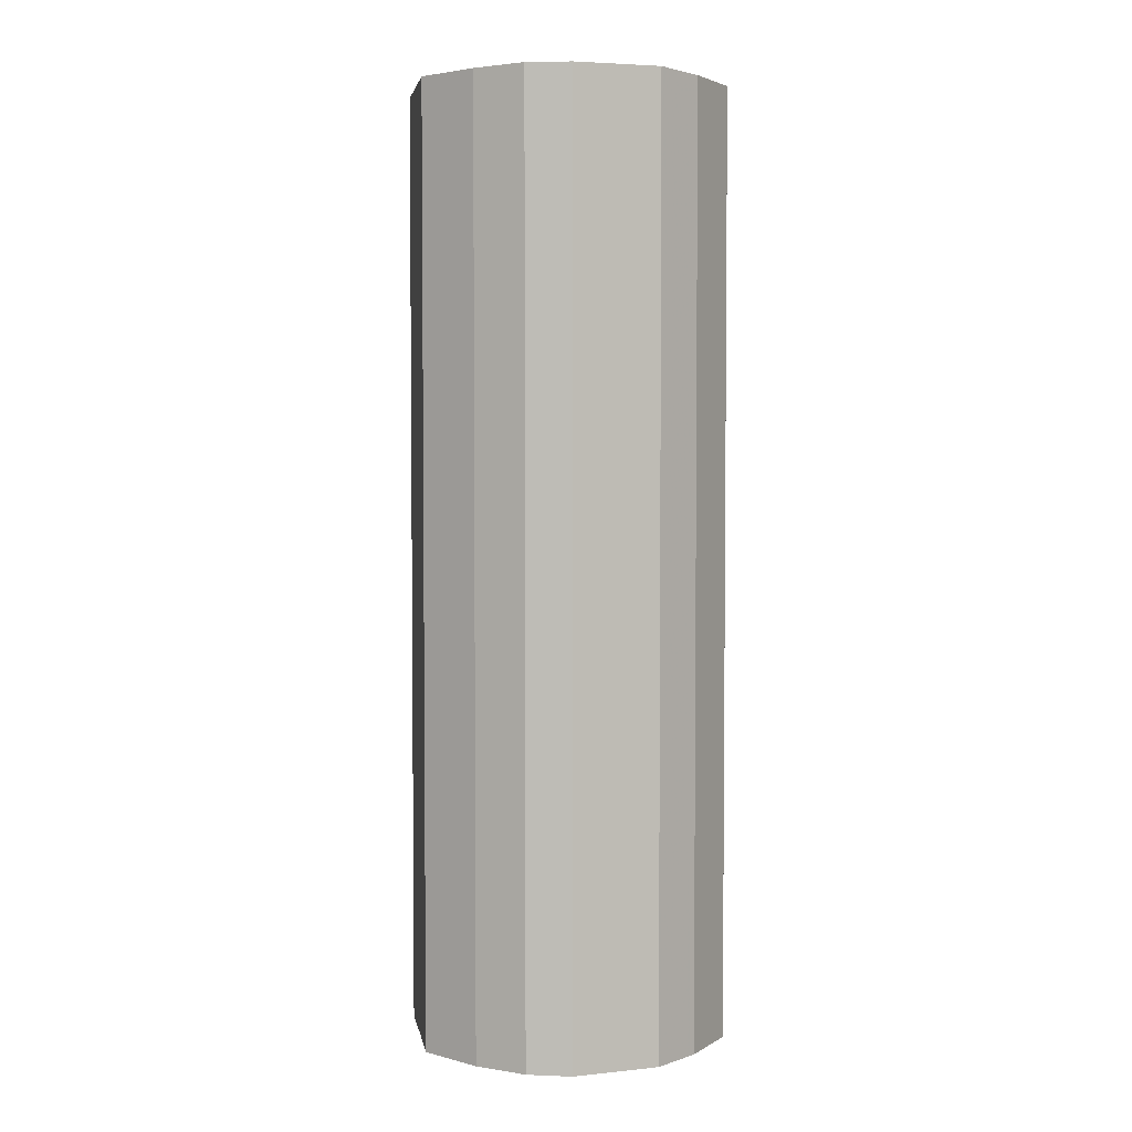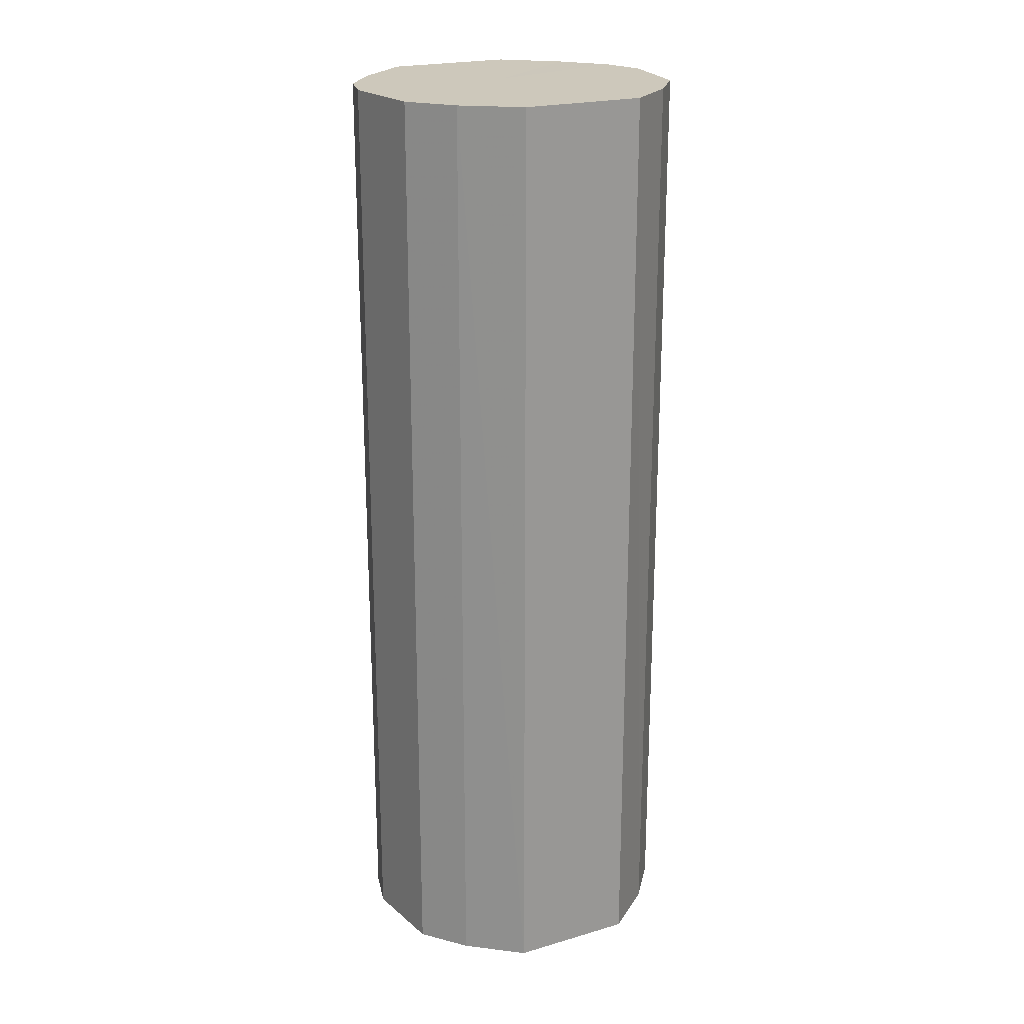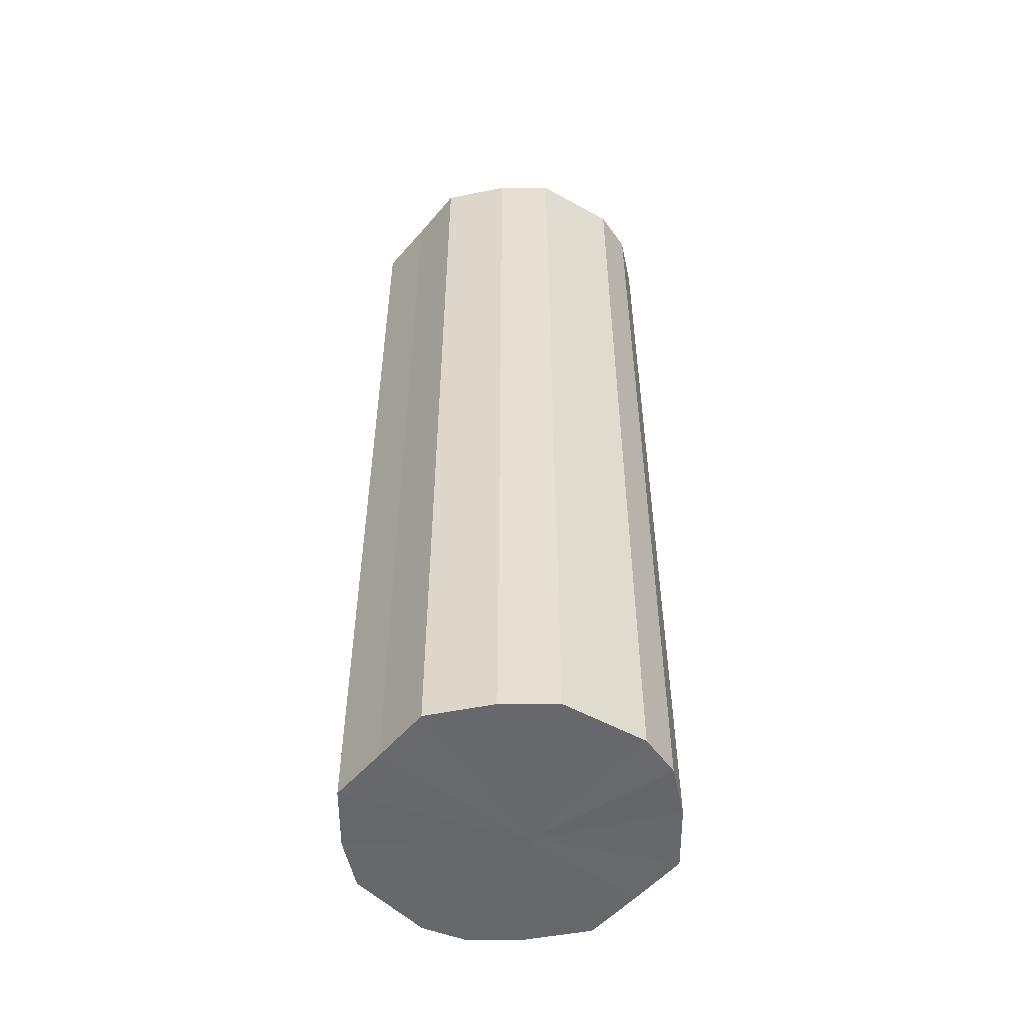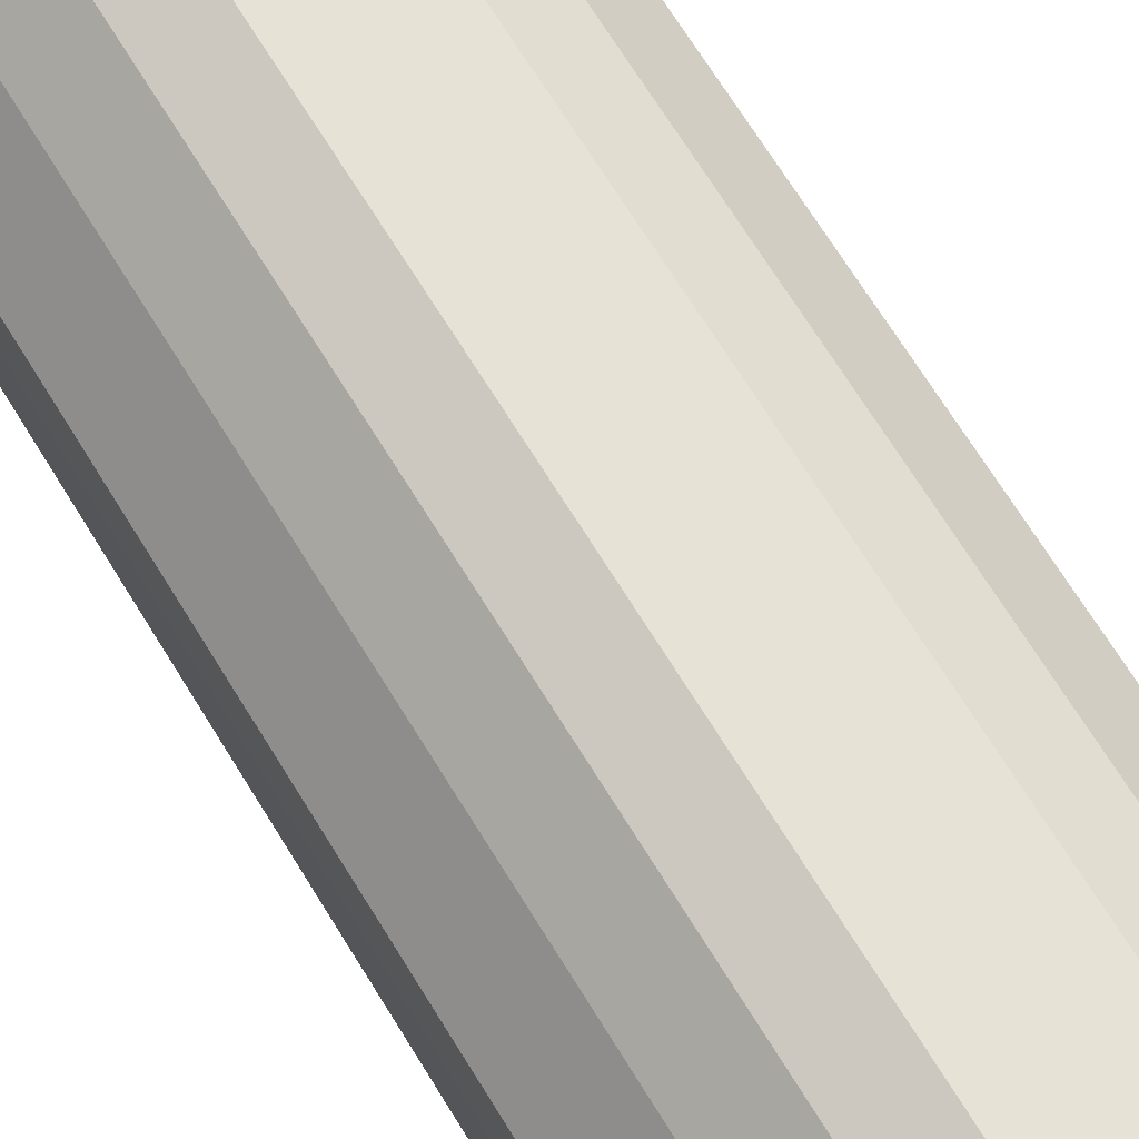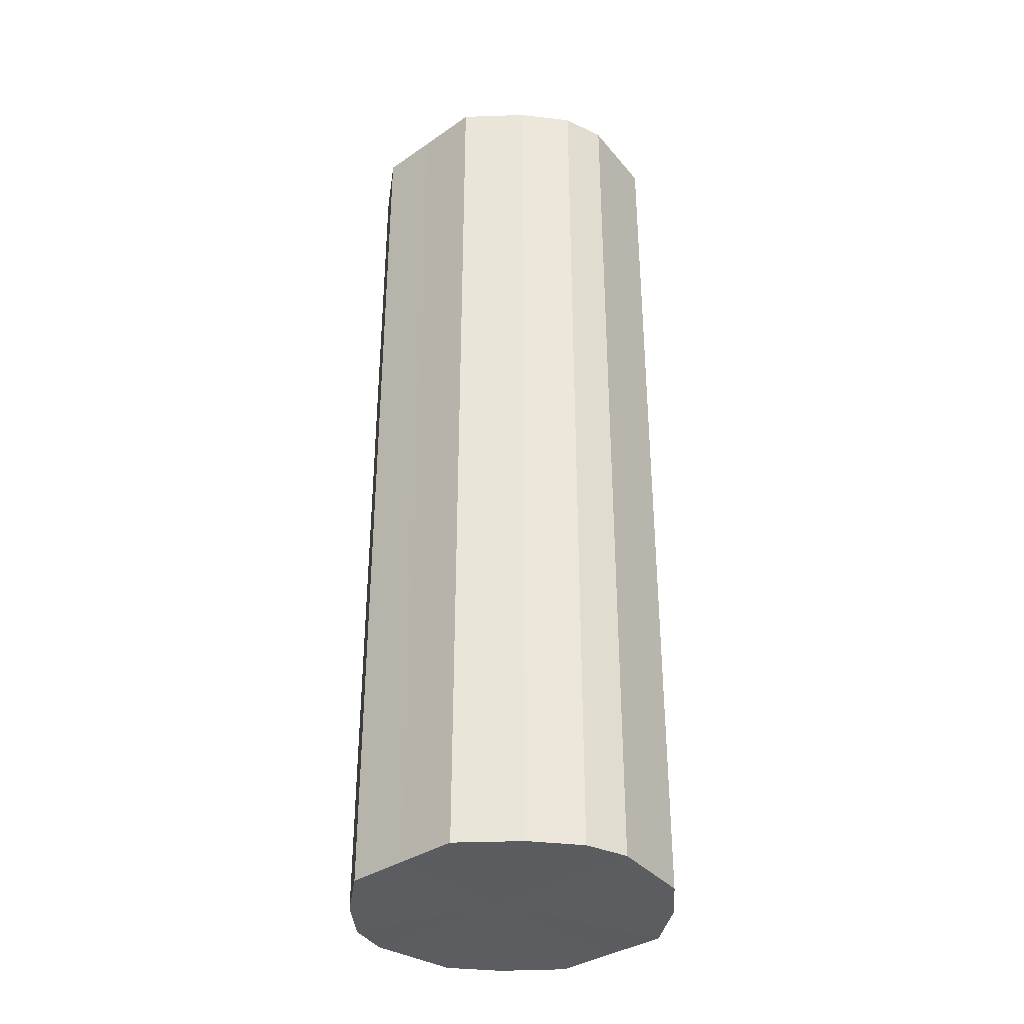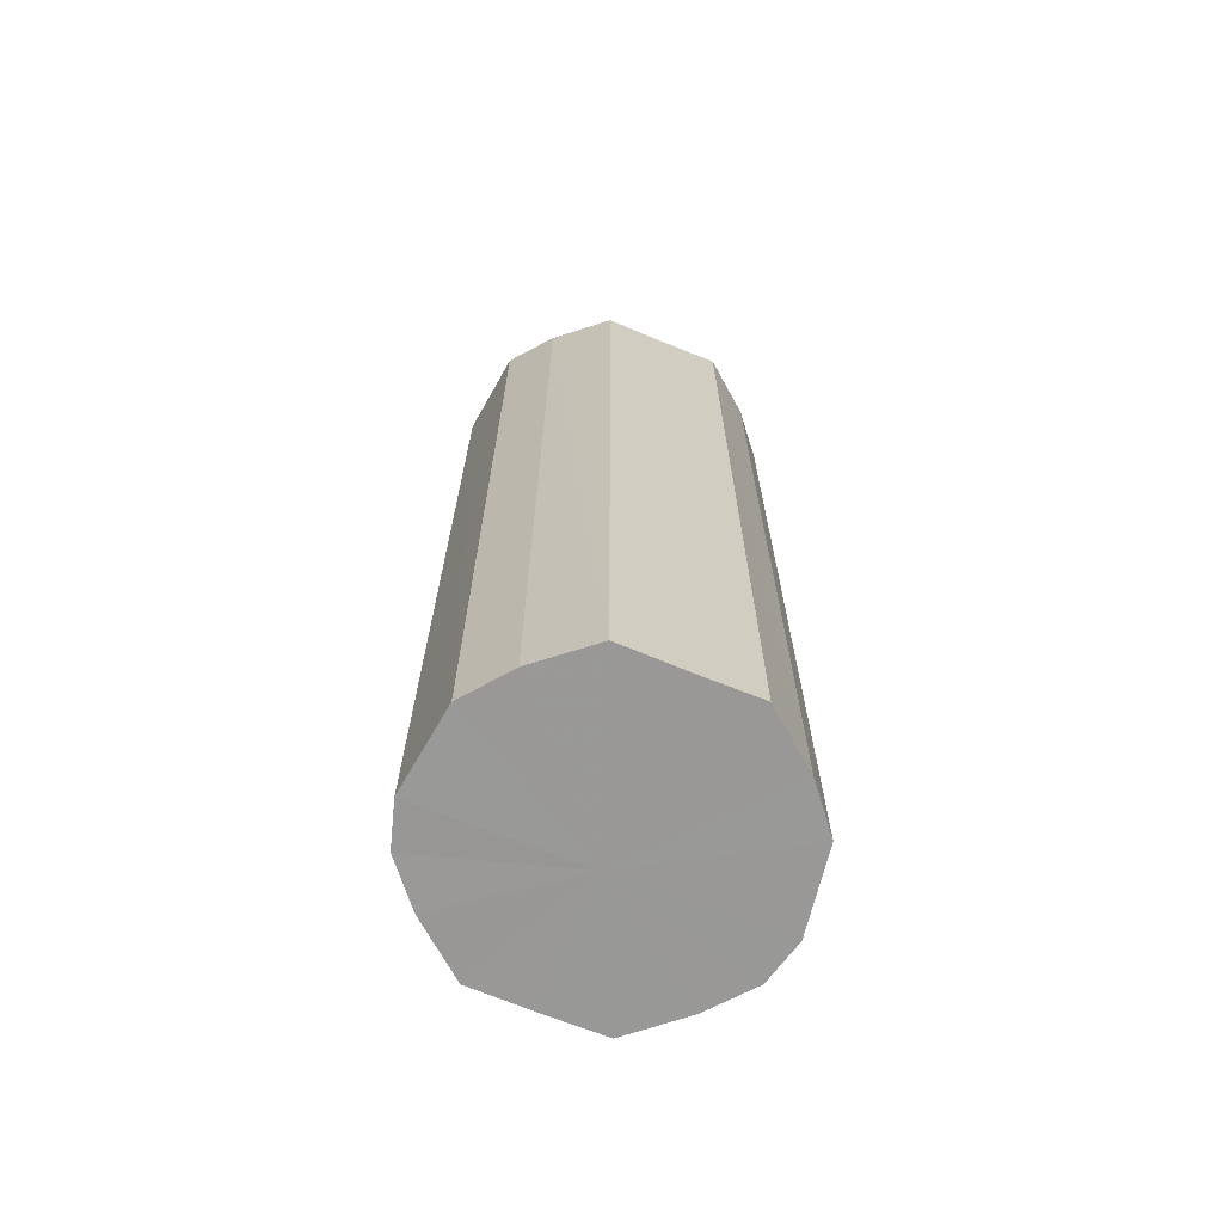
<metadata>
{"format":"obj","ext":"obj","renderer":"f3d","projection":"perspective","resolution":1024,"background":"white","views":[{"elev":3.5,"azim":-9.8,"up":"+Y"},{"elev":21.8,"azim":63.0,"up":"+Y"},{"elev":-52.4,"azim":140.9,"up":"+Y"},{"elev":68.7,"azim":-31.5,"up":"+Z"},{"elev":-35.4,"azim":-47.8,"up":"+Y"},{"elev":-68.6,"azim":68.1,"up":"+Y"}]}
</metadata>
<code>
o 19831
v 2210 1868 14.32
v 2210 1868 14.33
v 2210 1868 14.32
v 2210 1868 14.34
v 2210 1868 14.33
v 2210 1868 14.3
v 2210 1868 14.3
v 2210 1868 14.35
v 2210 1868 14.34
v 2210 1868 14.29
v 2210 1868 14.29
v 2210 1868 14.35
v 2210 1868 14.35
v 2210 1868 14.28
v 2210 1868 14.28
v 2210 1868 14.35
v 2210 1868 14.35
v 2210 1868 14.28
v 2210 1868 14.28
v 2210 1868 14.34
v 2210 1868 14.35
v 2210 1868 14.28
v 2210 1868 14.28
v 2210 1868 14.33
v 2210 1868 14.34
v 2210 1868 14.29
v 2210 1868 14.29
v 2210 1868 14.32
v 2210 1868 14.33
v 2210 1868 14.3
v 2210 1868 14.3
v 2210 1868 14.32
v 2210 1868 14.32
v 2210 1868 14.33
v 2210 1868 14.33
v 2210 1868 14.34
v 2210 1868 14.34
v 2210 1868 14.3
v 2210 1868 14.32
v 2210 1868 14.29
v 2210 1868 14.3
v 2210 1868 14.35
v 2210 1868 14.35
v 2210 1868 14.28
v 2210 1868 14.29
v 2210 1868 14.28
v 2210 1868 14.28
v 2210 1868 14.35
v 2210 1868 14.35
v 2210 1868 14.28
v 2210 1868 14.28
v 2210 1868 14.29
v 2210 1868 14.28
v 2210 1868 14.35
v 2210 1868 14.35
v 2210 1868 14.3
v 2210 1868 14.29
v 2210 1868 14.32
v 2210 1868 14.3
v 2210 1868 14.34
v 2210 1868 14.34
v 2210 1868 14.33
v 2210 1868 14.32
v 2210 1868 14.33
v 2210 1868 14.32
v 2210 1868 14.33
v 2210 1868 14.32
v 2210 1868 14.34
v 2210 1868 14.3
v 2210 1868 14.35
v 2210 1868 14.29
v 2210 1868 14.35
v 2210 1868 14.28
v 2210 1868 14.35
v 2210 1868 14.28
v 2210 1868 14.34
v 2210 1868 14.28
v 2210 1868 14.33
v 2210 1868 14.29
v 2210 1868 14.32
v 2210 1868 14.3
v 2210 1868 14.32
v 2210 1868 14.32
v 2210 1868 14.33
v 2210 1868 14.3
v 2210 1868 14.34
v 2210 1868 14.29
v 2210 1868 14.35
v 2210 1868 14.28
v 2210 1868 14.35
v 2210 1868 14.28
v 2210 1868 14.35
v 2210 1868 14.28
v 2210 1868 14.34
v 2210 1868 14.29
v 2210 1868 14.33
v 2210 1868 14.3
v 2210 1868 14.32
f 1 2 3
f 2 4 5
f 6 1 7
f 4 8 9
f 10 6 11
f 8 12 13
f 14 10 15
f 12 16 17
f 18 14 19
f 16 20 21
f 22 18 23
f 20 24 25
f 26 22 27
f 24 28 29
f 30 26 31
f 28 30 32
f 33 34 35
f 35 36 37
f 38 39 33
f 40 41 38
f 37 42 43
f 44 45 40
f 46 47 44
f 43 48 49
f 50 51 46
f 52 53 50
f 49 54 55
f 56 57 52
f 58 59 56
f 55 60 61
f 62 63 58
f 61 64 62
f 65 66 67
f 65 68 66
f 65 67 69
f 65 70 68
f 65 69 71
f 65 72 70
f 65 71 73
f 65 74 72
f 65 73 75
f 65 76 74
f 65 75 77
f 65 78 76
f 65 77 79
f 65 80 78
f 65 79 81
f 65 81 80
f 82 83 84
f 82 85 83
f 82 84 86
f 82 87 85
f 82 86 88
f 82 89 87
f 82 88 90
f 82 91 89
f 82 90 92
f 82 93 91
f 82 92 94
f 82 95 93
f 82 94 96
f 82 97 95
f 82 96 98
f 82 98 97

</code>
